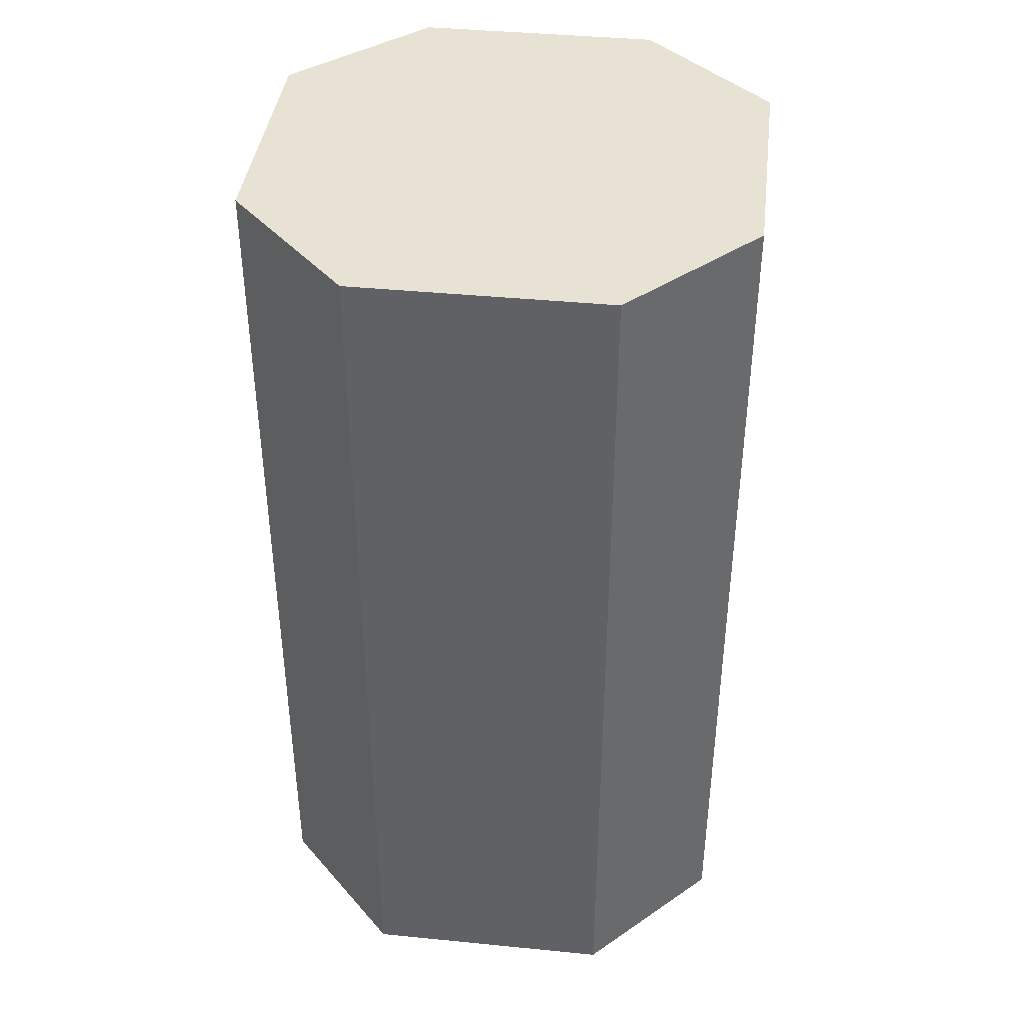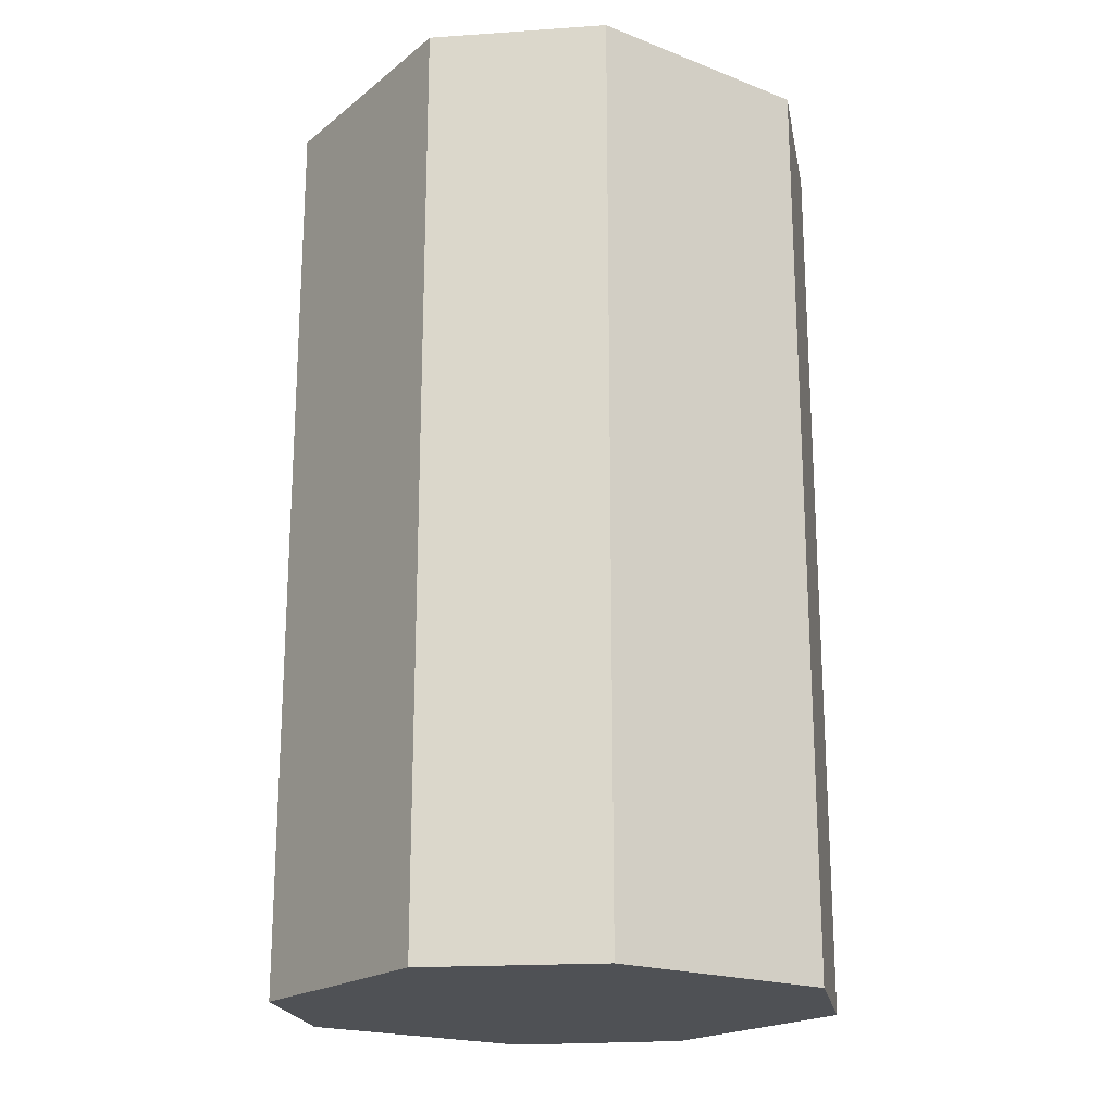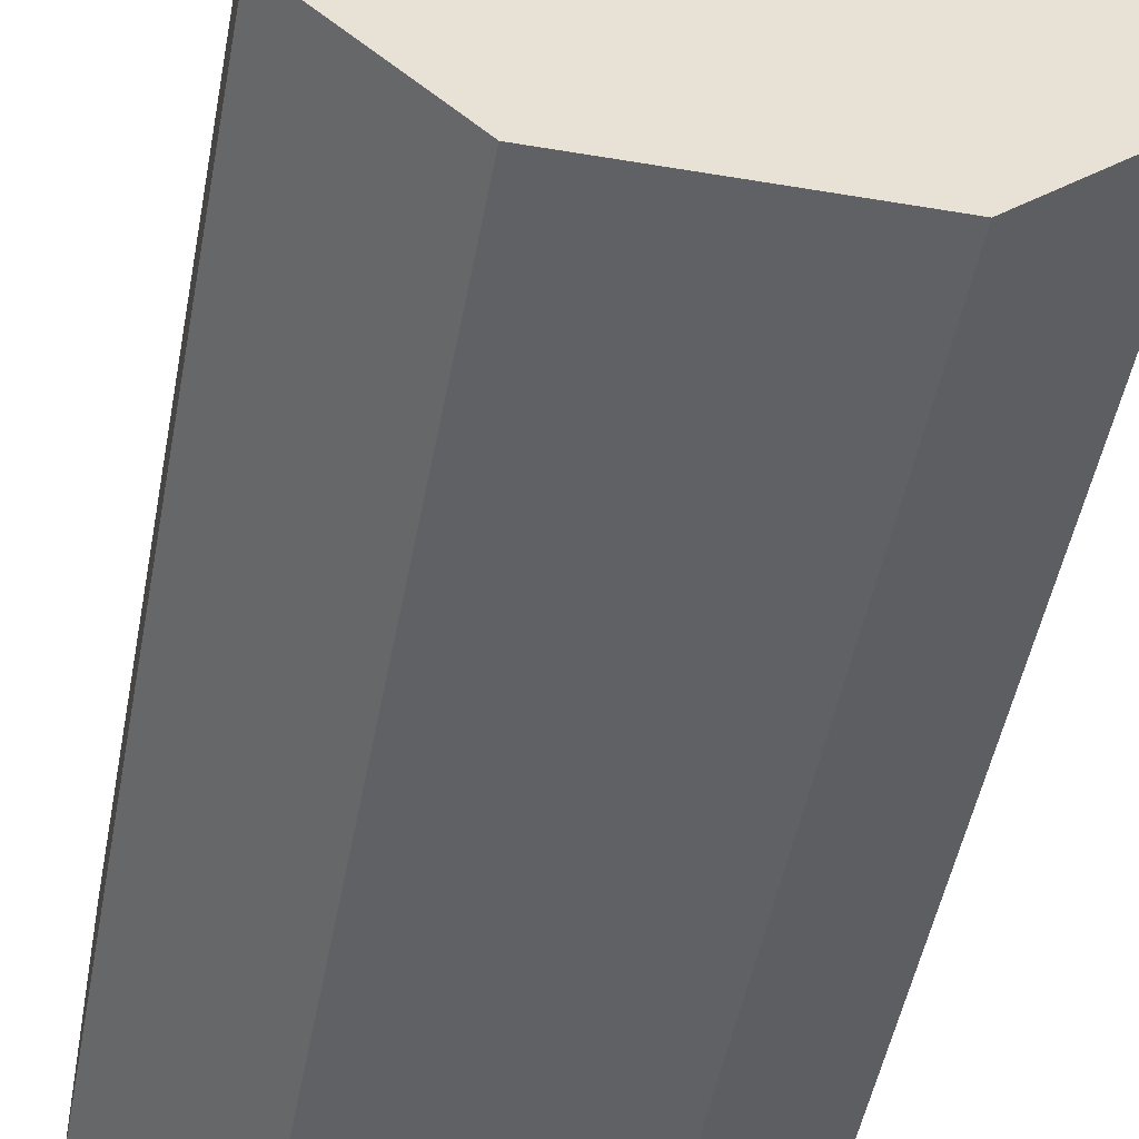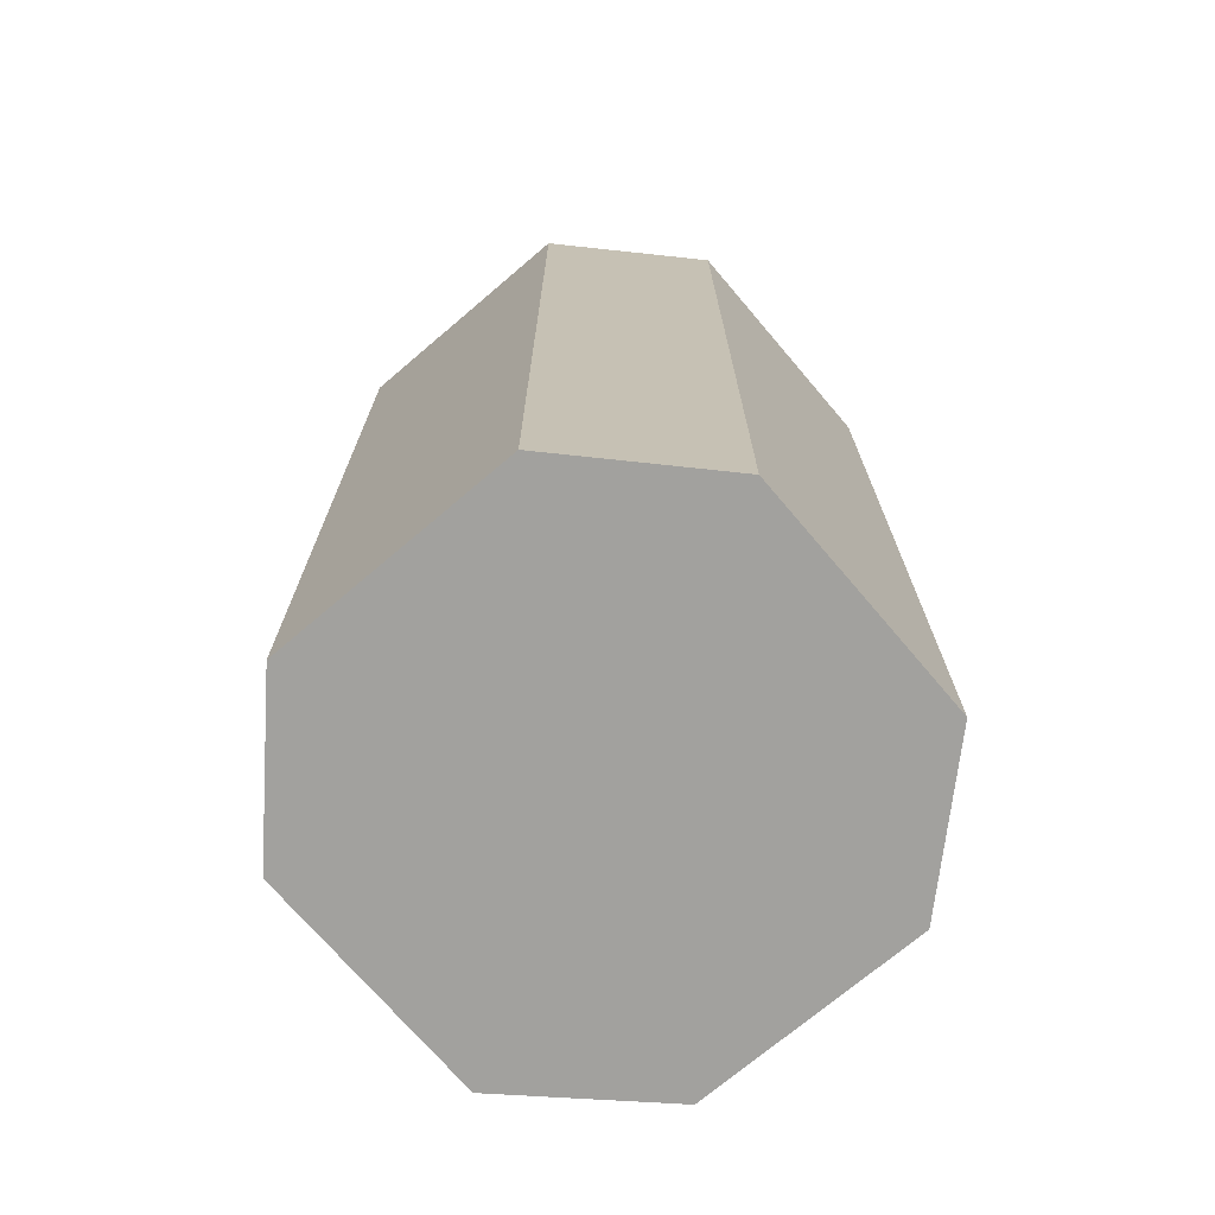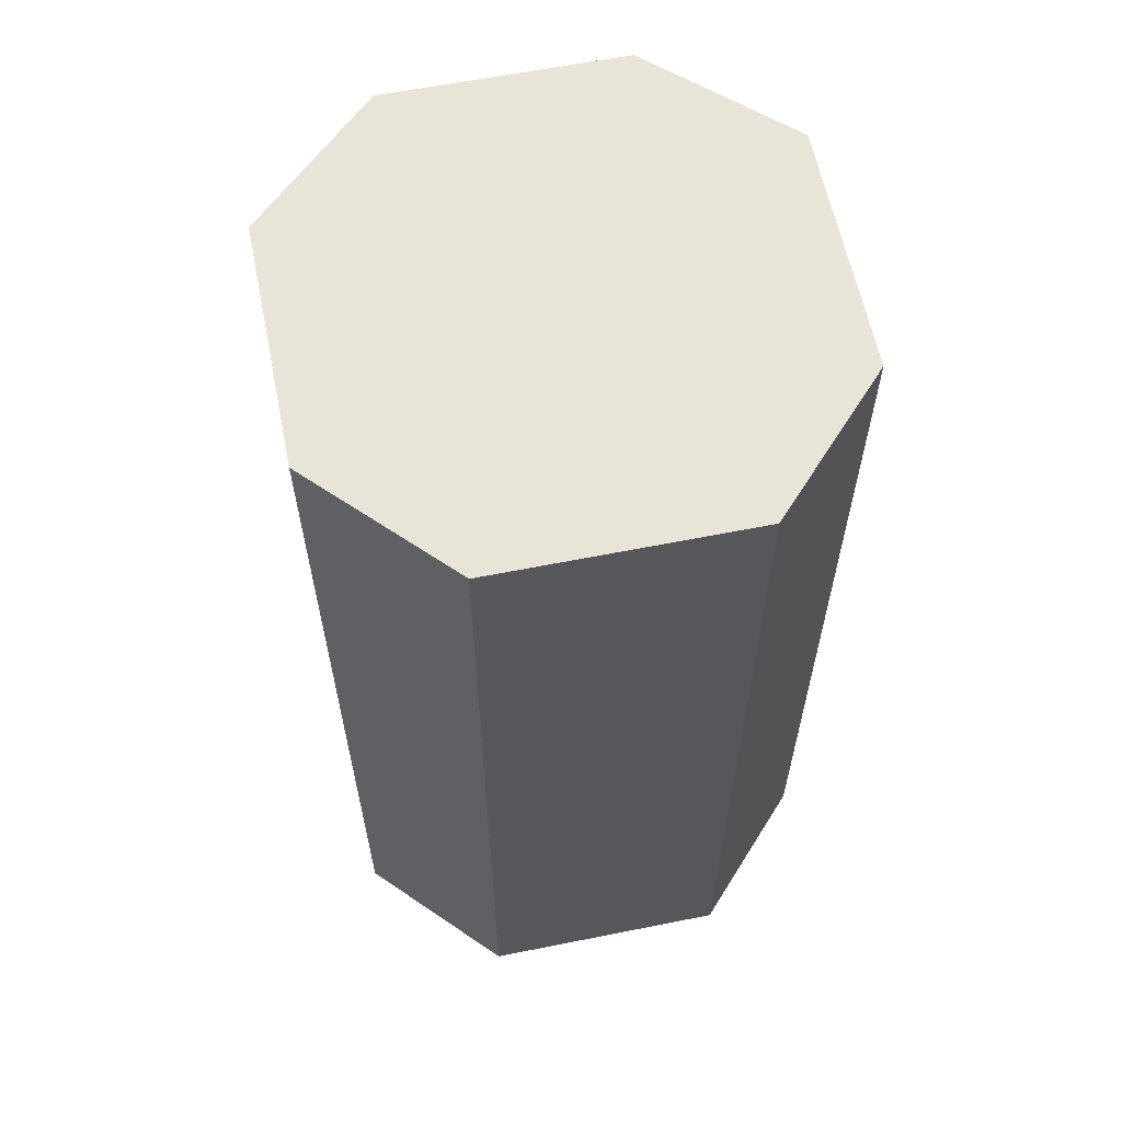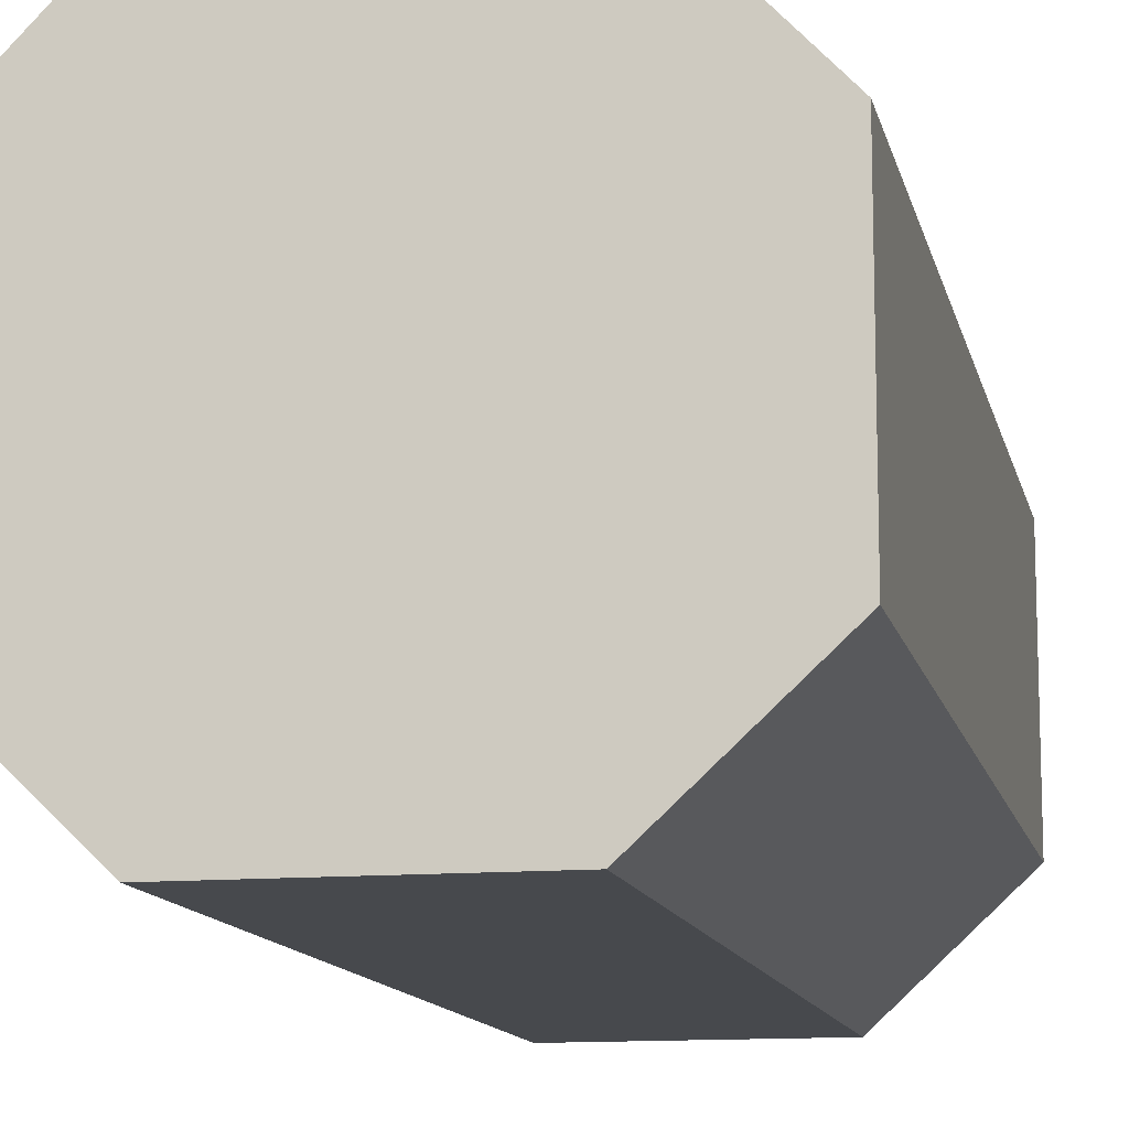
<metadata>
{"format":"obj","ext":"obj","renderer":"f3d","projection":"perspective","resolution":1024,"background":"white","views":[{"elev":40.6,"azim":6.9,"up":"+Y"},{"elev":-19.8,"azim":144.5,"up":"+Y"},{"elev":-49.4,"azim":-10.6,"up":"+Z"},{"elev":-72.0,"azim":40.4,"up":"+Y"},{"elev":61.4,"azim":-11.5,"up":"+Y"},{"elev":-12.2,"azim":11.9,"up":"+Z"}]}
</metadata>
<code>
o HITBOX_MODEL_Cube.002
v -0.9845 -1.002 0.4728
v 0.4755 2.696 -0.9974
v -0.4739 -1.002 -0.9974
v -0.9845 2.696 -0.5073
v 0.5109 -1.002 0.9883
v -0.4896 2.696 0.9883
v 0.9963 -1.002 -0.5163
v 0.9963 2.696 0.4764
v 0.9963 -1.002 0.4764
v -0.4896 -1.002 0.9883
v -0.9845 -1.002 -0.5073
v 0.4755 -1.002 -0.9974
v 0.9963 2.696 -0.5163
v 0.5109 2.696 0.9883
v -0.4739 2.696 -0.9974
v -0.9845 2.696 0.4728
v 0.4755 -1.002 -0.9974
v 0.4755 2.696 -0.9974
f 16 8 2
f 12 13 7
f 12 18 2
f 9 14 5
f 12 1 3
f 1 6 16
f 11 15 3
f 5 6 10
f 3 18 17
f 7 8 9
f 1 4 11
f 15 4 16
f 16 6 8
f 14 8 6
f 2 18 15
f 8 13 2
f 15 16 2
f 12 2 13
f 12 17 18
f 9 8 14
f 3 17 12
f 12 7 9
f 9 5 10
f 10 1 9
f 11 3 1
f 12 9 1
f 1 10 6
f 11 4 15
f 5 14 6
f 3 15 18
f 7 13 8
f 1 16 4
o HEAD_Cube.001
v 0.3355 2.676 -0.3355
v 0.3355 2.005 -0.3355
v 0.3355 2.676 0.3355
v 0.3355 2.005 0.3355
v -0.3355 2.676 -0.3355
v -0.3355 2.005 -0.3355
v -0.3355 2.676 0.3355
v -0.3355 2.005 0.3355
f 21 20 19
f 25 22 21
f 23 26 25
f 19 24 23
f 19 25 21
f 24 22 26
f 21 22 20
f 25 26 22
f 23 24 26
f 19 20 24
f 19 23 25
f 24 20 22
o BODY_Cube
v 0.7428 -1 -0.5571
v 0.7428 -1 0.5216
v -0.7061 -1 0.5216
v -0.7061 -1 -0.5571
v 0.7428 2.01 -0.557
v 0.7428 2.01 0.5216
v -0.7061 2.01 0.5216
v -0.7061 2.01 -0.5571
f 28 30 27
f 34 32 31
f 31 28 27
f 32 29 28
f 33 30 29
f 27 34 31
f 28 29 30
f 34 33 32
f 31 32 28
f 32 33 29
f 33 34 30
f 27 30 34
o HITBOX_BODY_Cube.003
v 0.7428 -1 -0.5571
v 0.7428 -1 0.5216
v -0.7061 -1 0.5216
v -0.7061 -1 -0.5571
v 0.7428 2.01 -0.557
v 0.7428 2.01 0.5216
v -0.7061 2.01 0.5216
v -0.7061 2.01 -0.5571
f 36 38 35
f 42 40 39
f 39 36 35
f 40 37 36
f 41 38 37
f 35 42 39
f 36 37 38
f 42 41 40
f 39 40 36
f 40 41 37
f 41 42 38
f 35 38 42
o HITBOX_HEAD_Cube.004
v 0.3355 2.676 -0.3355
v 0.3355 2.005 -0.3355
v 0.3355 2.676 0.3355
v 0.3355 2.005 0.3355
v -0.3355 2.676 -0.3355
v -0.3355 2.005 -0.3355
v -0.3355 2.676 0.3355
v -0.3355 2.005 0.3355
f 45 44 43
f 49 46 45
f 47 50 49
f 43 48 47
f 43 49 45
f 48 46 50
f 45 46 44
f 49 50 46
f 47 48 50
f 43 44 48
f 43 47 49
f 48 44 46

</code>
